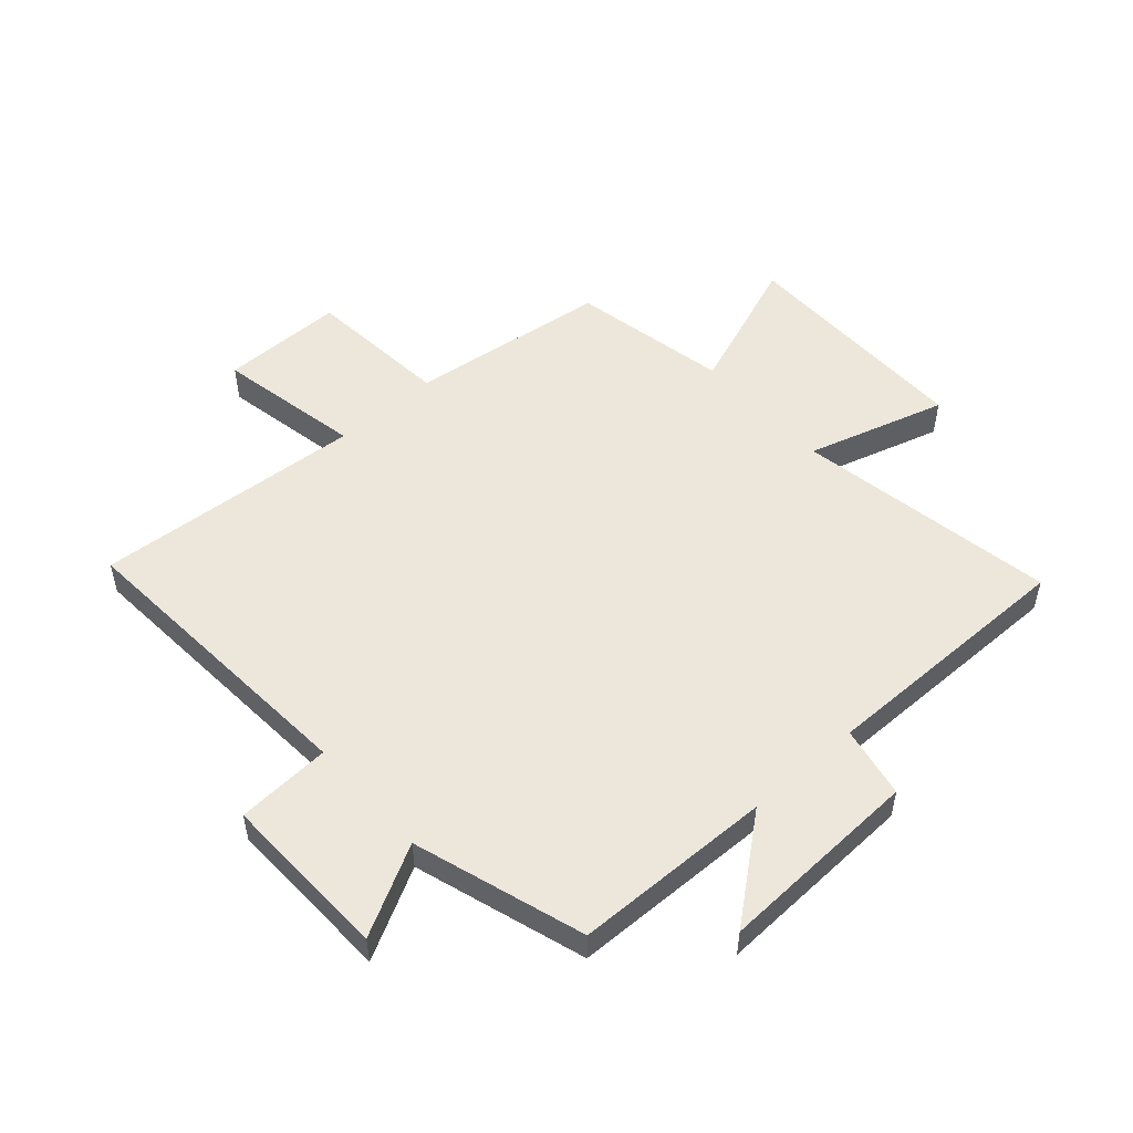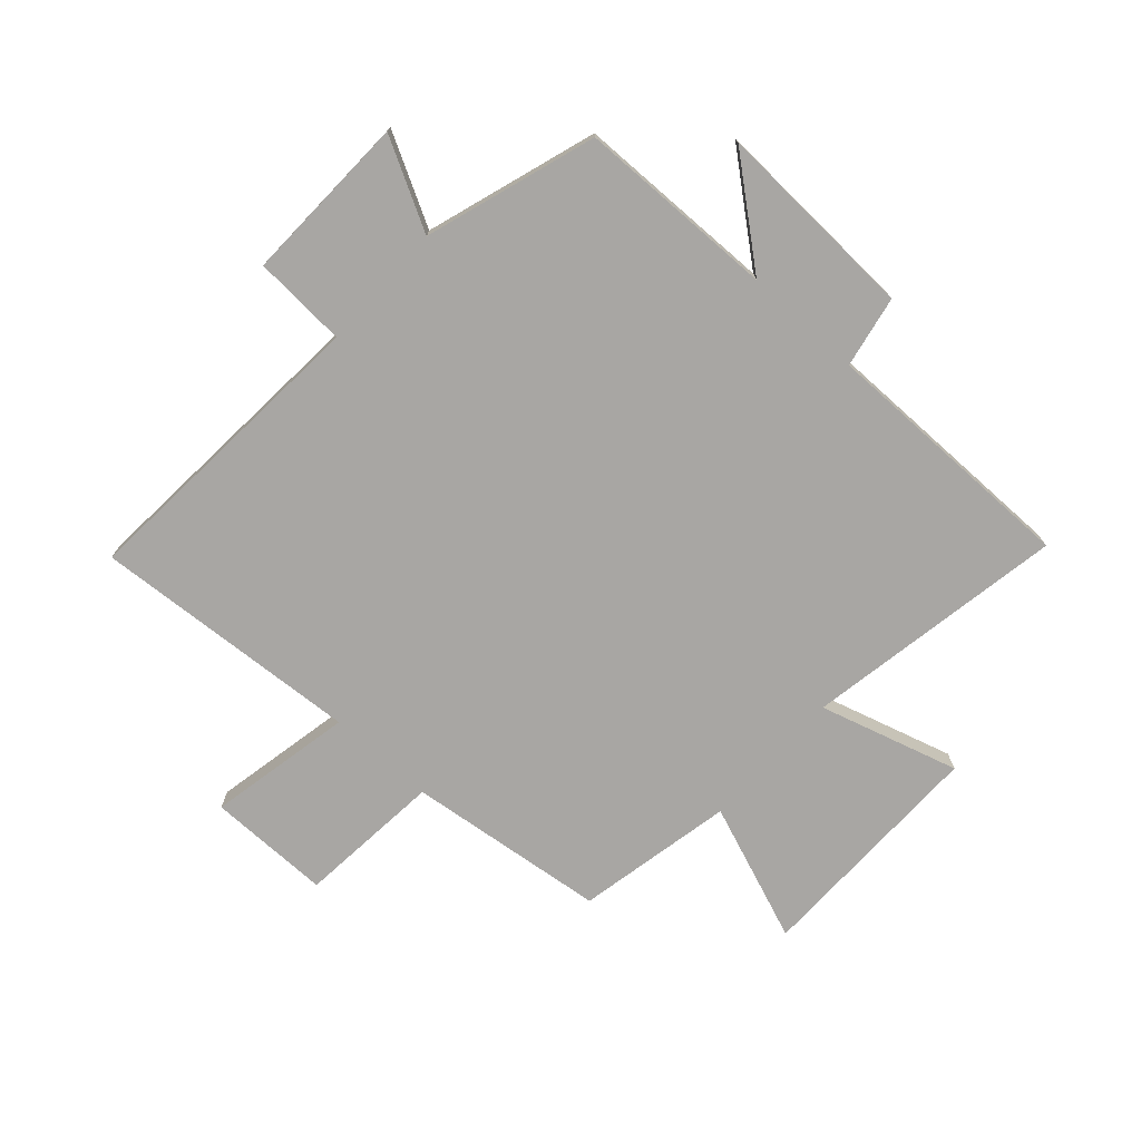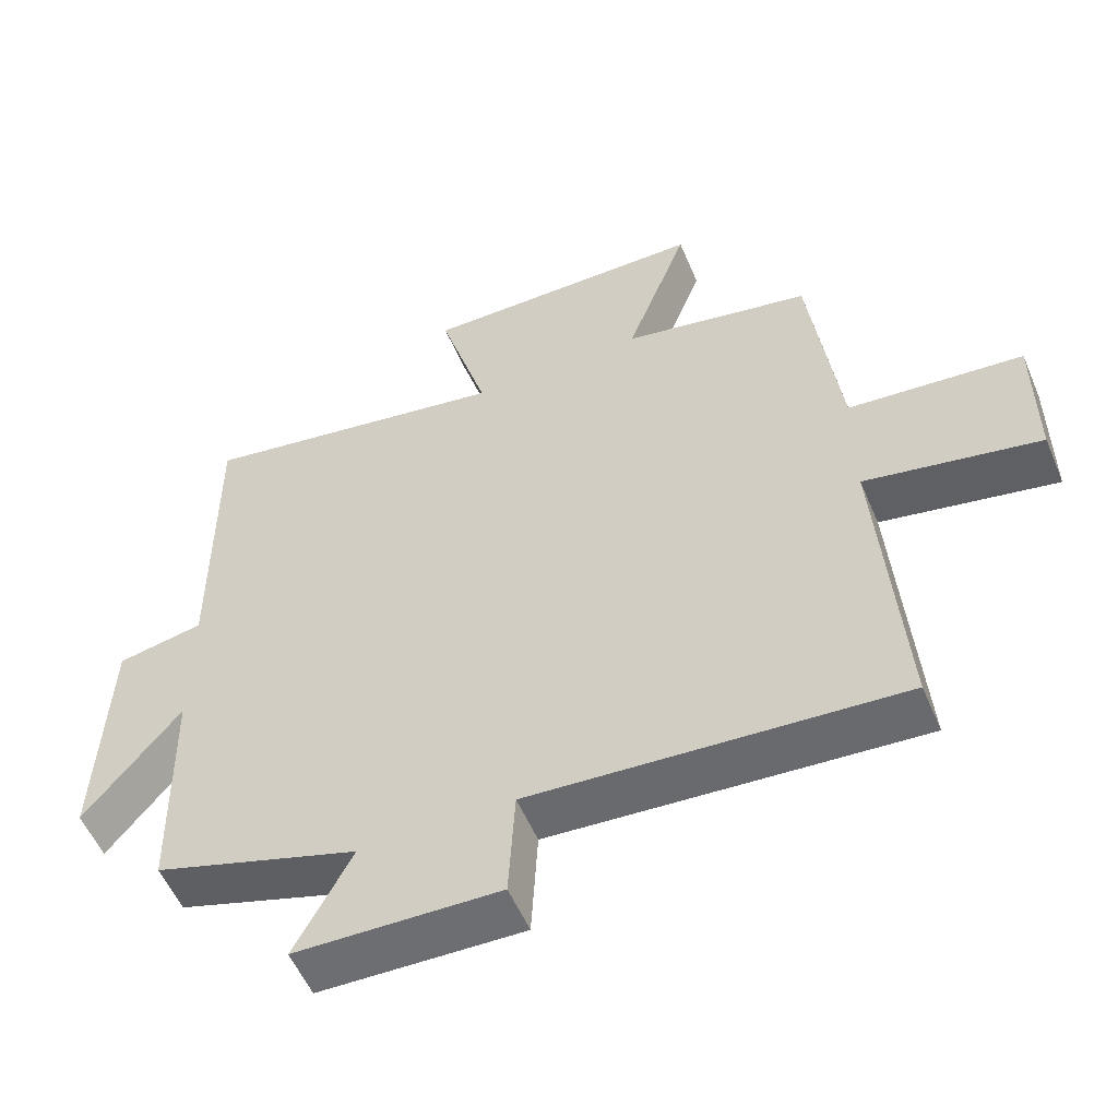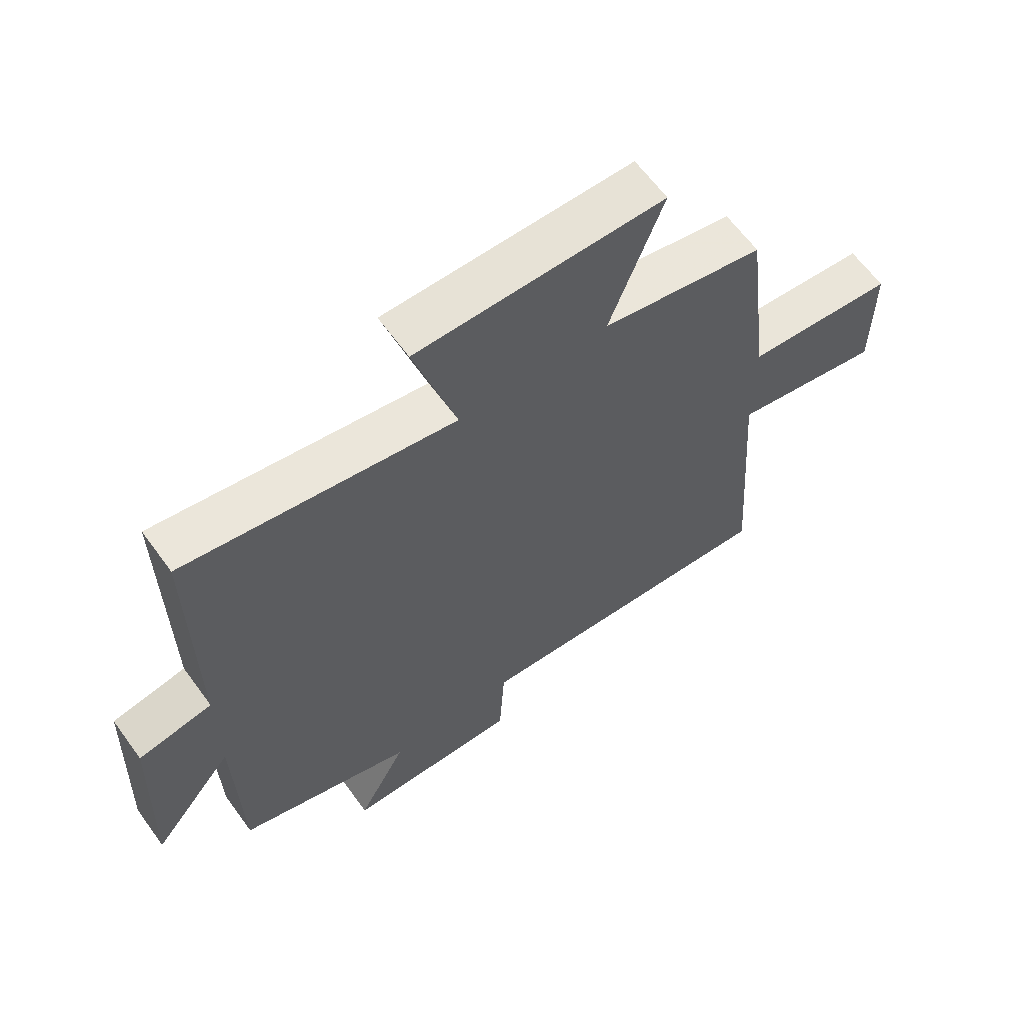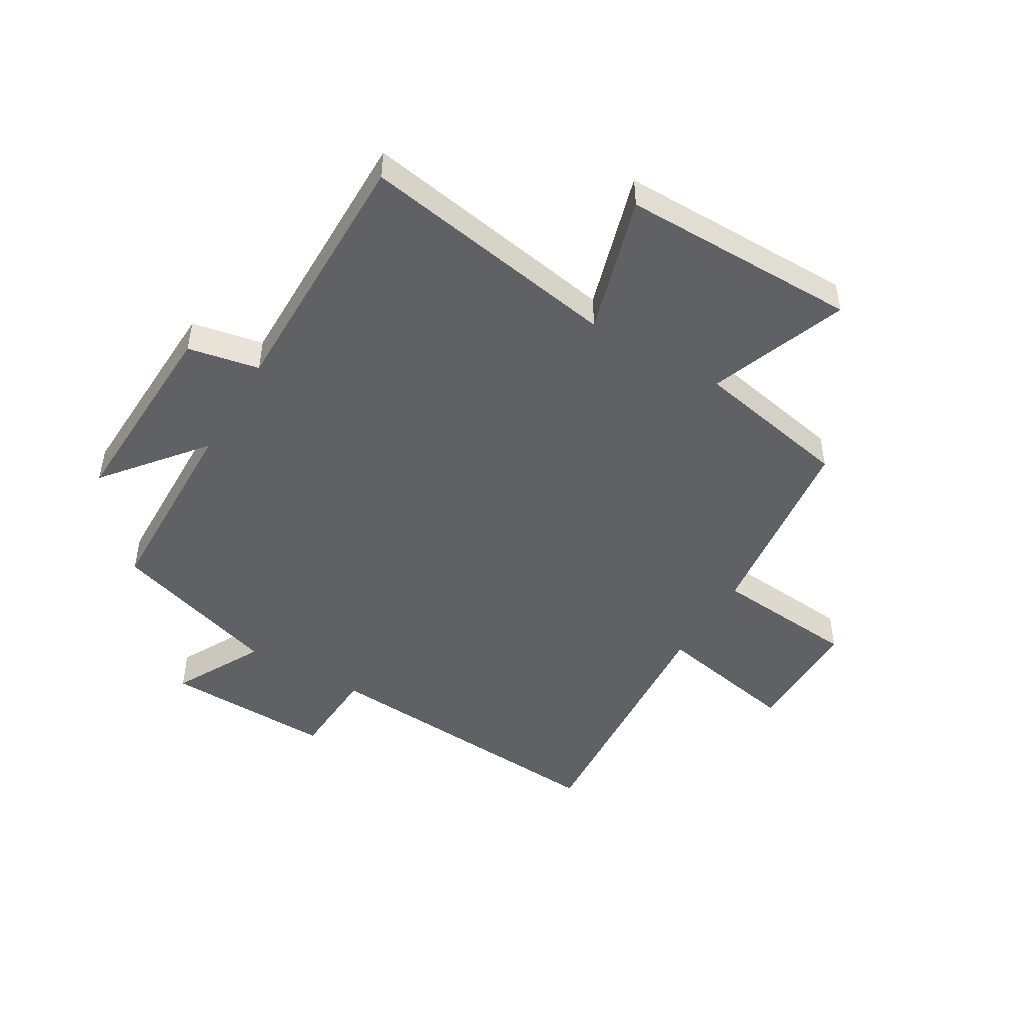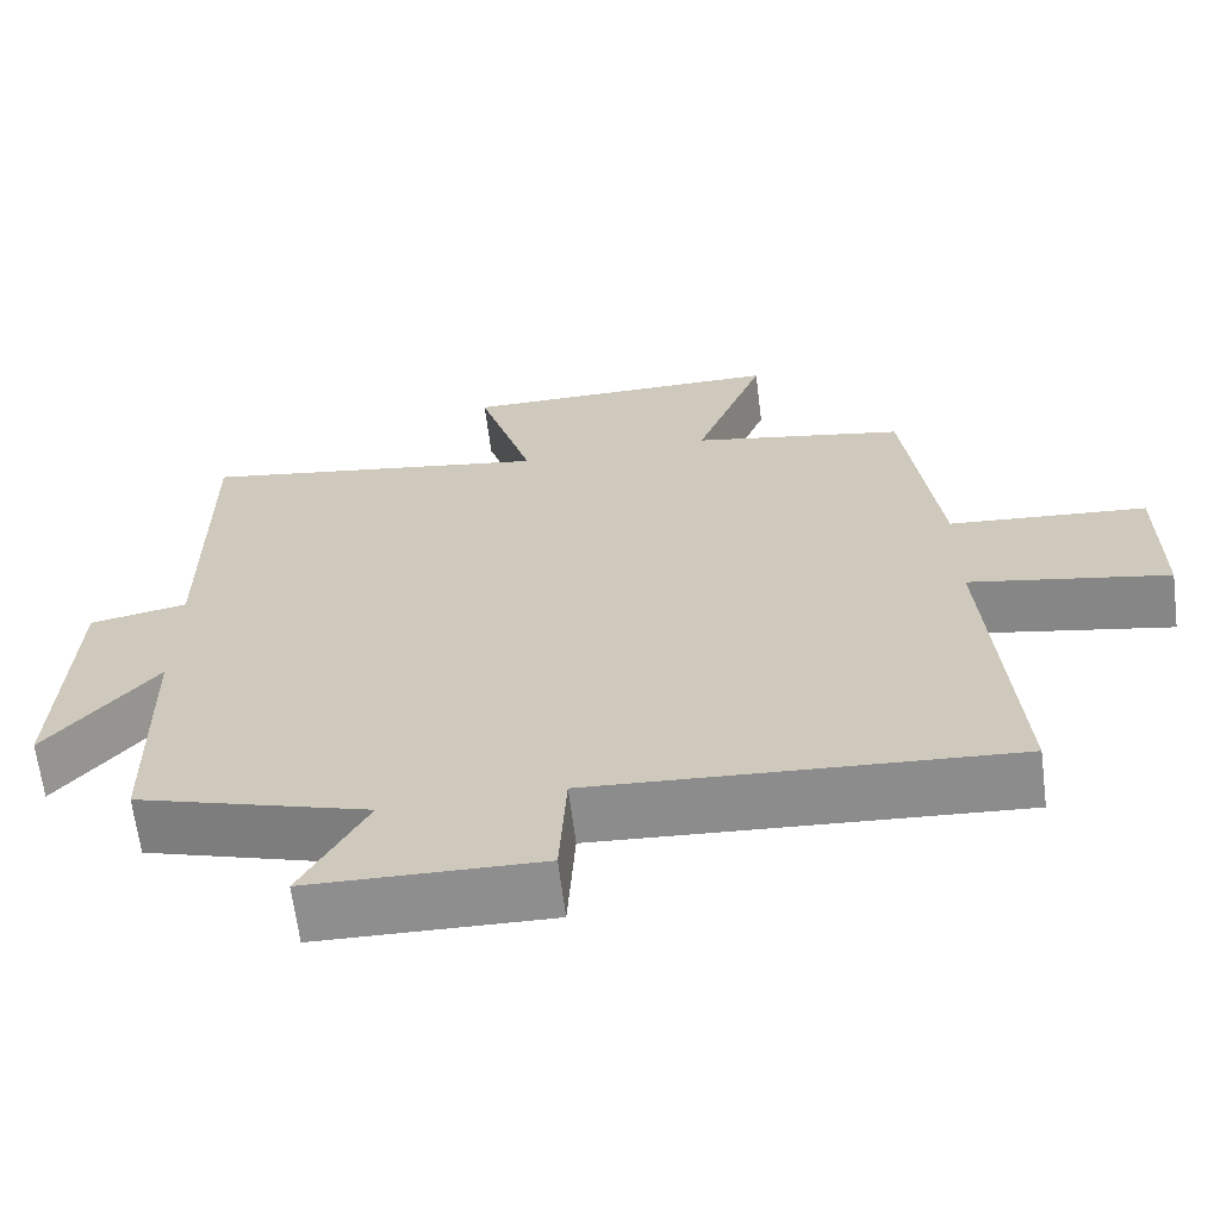
<metadata>
{"format":"obj","ext":"obj","renderer":"f3d","projection":"perspective","resolution":1024,"background":"white","views":[{"elev":52.2,"azim":-131.6,"up":"+Y"},{"elev":-74.3,"azim":-132.2,"up":"+Y"},{"elev":-55.1,"azim":22.8,"up":"+Z"},{"elev":63.2,"azim":-36.0,"up":"+Z"},{"elev":-47.7,"azim":-30.6,"up":"+Y"},{"elev":-65.4,"azim":7.2,"up":"+Z"}]}
</metadata>
<code>
v -0.502 0.07 0.576
v -0.058 0.07 0.5
v -0.128 0.07 0.737
v 0.278 0.07 0.735
v 0.19 0.07 0.5
v 0.458 0.07 0.447
v 0.5 0.07 0.107
v 0.747 0.07 0.085
v 0.747 0.07 -0.125
v 0.5 0.07 -0.077
v 0.533 0.07 -0.536
v 0.013 0.07 -0.5
v 0.004 0.07 -0.66
v -0.284 0.07 -0.652
v -0.203 0.07 -0.5
v -0.493 0.07 -0.408
v -0.5 0.07 -0.07
v -0.636 0.07 -0.238
v -0.622 0.07 0.108
v -0.5 0.07 0.132
v -0.502 0 0.576
v -0.058 0 0.5
v -0.128 0 0.737
v 0.278 0 0.735
v 0.19 0 0.5
v 0.458 0 0.447
v 0.5 0 0.107
v 0.747 0 0.085
v 0.747 0 -0.125
v 0.5 0 -0.077
v 0.533 0 -0.536
v 0.013 0 -0.5
v 0.004 0 -0.66
v -0.284 0 -0.652
v -0.203 0 -0.5
v -0.493 0 -0.408
v -0.5 0 -0.07
v -0.636 0 -0.238
v -0.622 0 0.108
v -0.5 0 0.132
f 17 18 19 20
f 15 16 17 20
f 15 20 1 2
f 12 13 14 15
f 12 15 2
f 10 11 12 2
f 7 8 9 10
f 5 6 7 10
f 5 10 2 3
f 3 4 5
f 40 39 38 37
f 40 37 36 35
f 22 21 40 35
f 35 34 33 32
f 22 35 32
f 22 32 31 30
f 30 29 28 27
f 30 27 26 25
f 23 22 30 25
f 25 24 23
f 1 21 22 2
f 2 22 23 3
f 3 23 24 4
f 4 24 25 5
f 5 25 26 6
f 6 26 27 7
f 7 27 28 8
f 8 28 29 9
f 9 29 30 10
f 10 30 31 11
f 11 31 32 12
f 12 32 33 13
f 13 33 34 14
f 14 34 35 15
f 15 35 36 16
f 16 36 37 17
f 17 37 38 18
f 18 38 39 19
f 19 39 40 20
f 20 40 21 1

</code>
